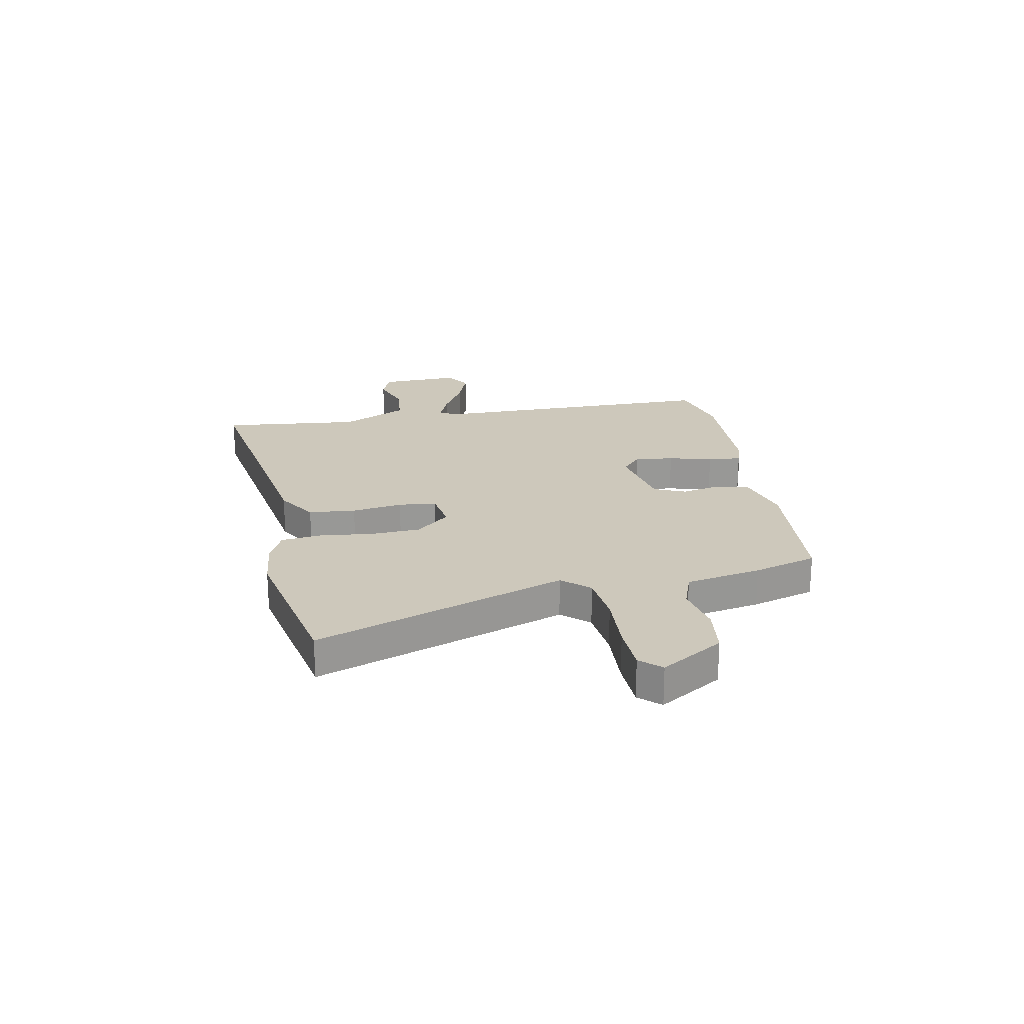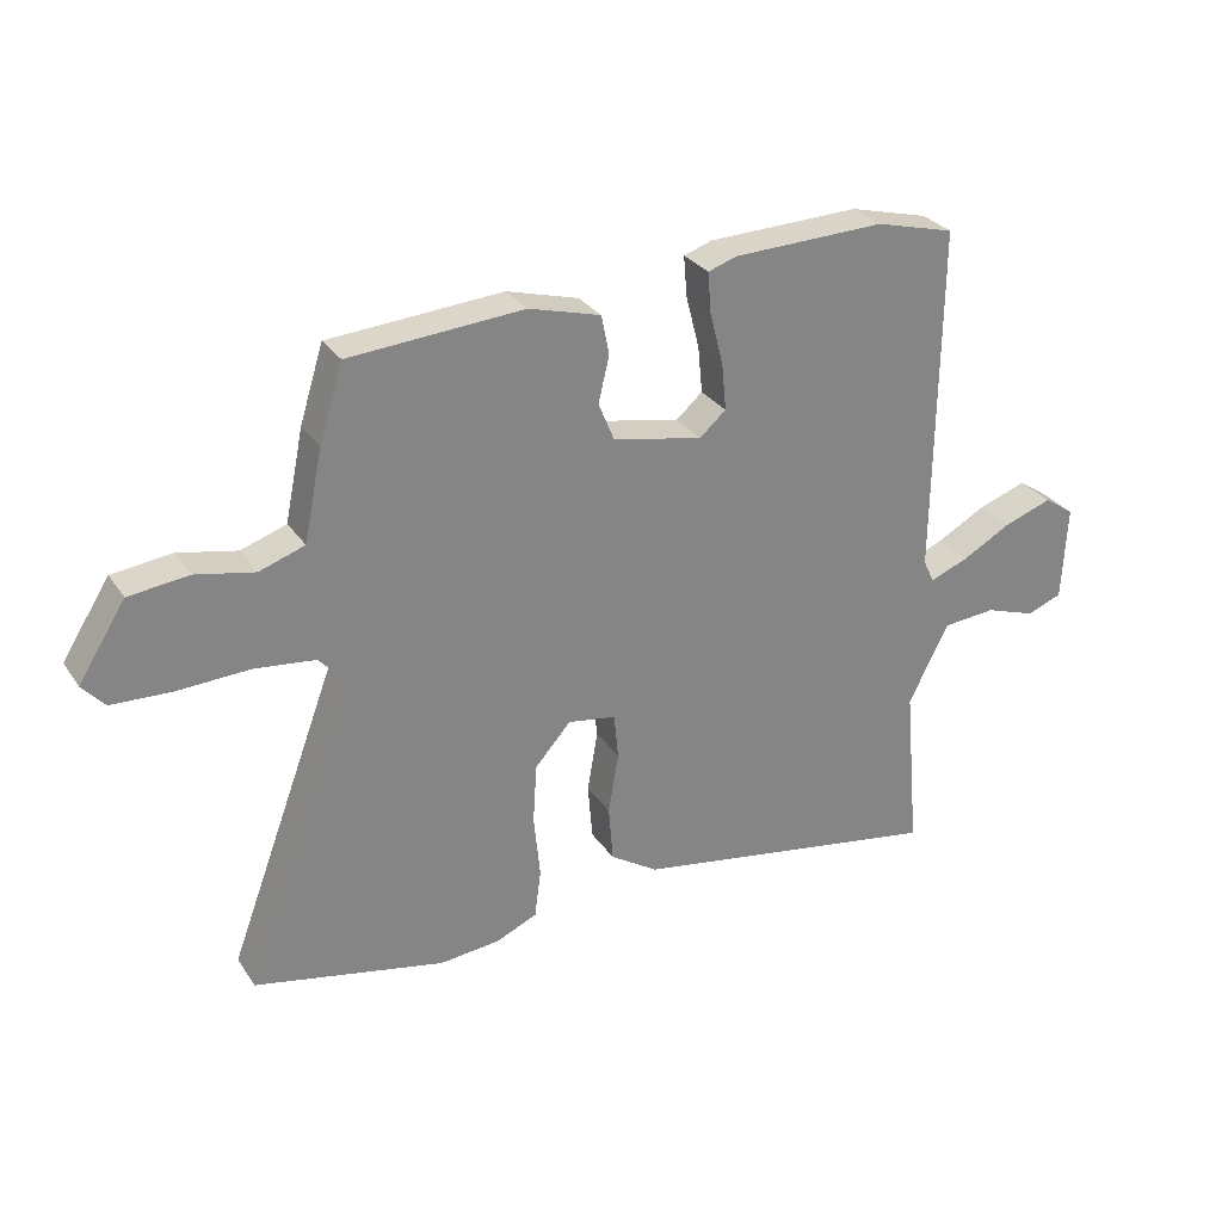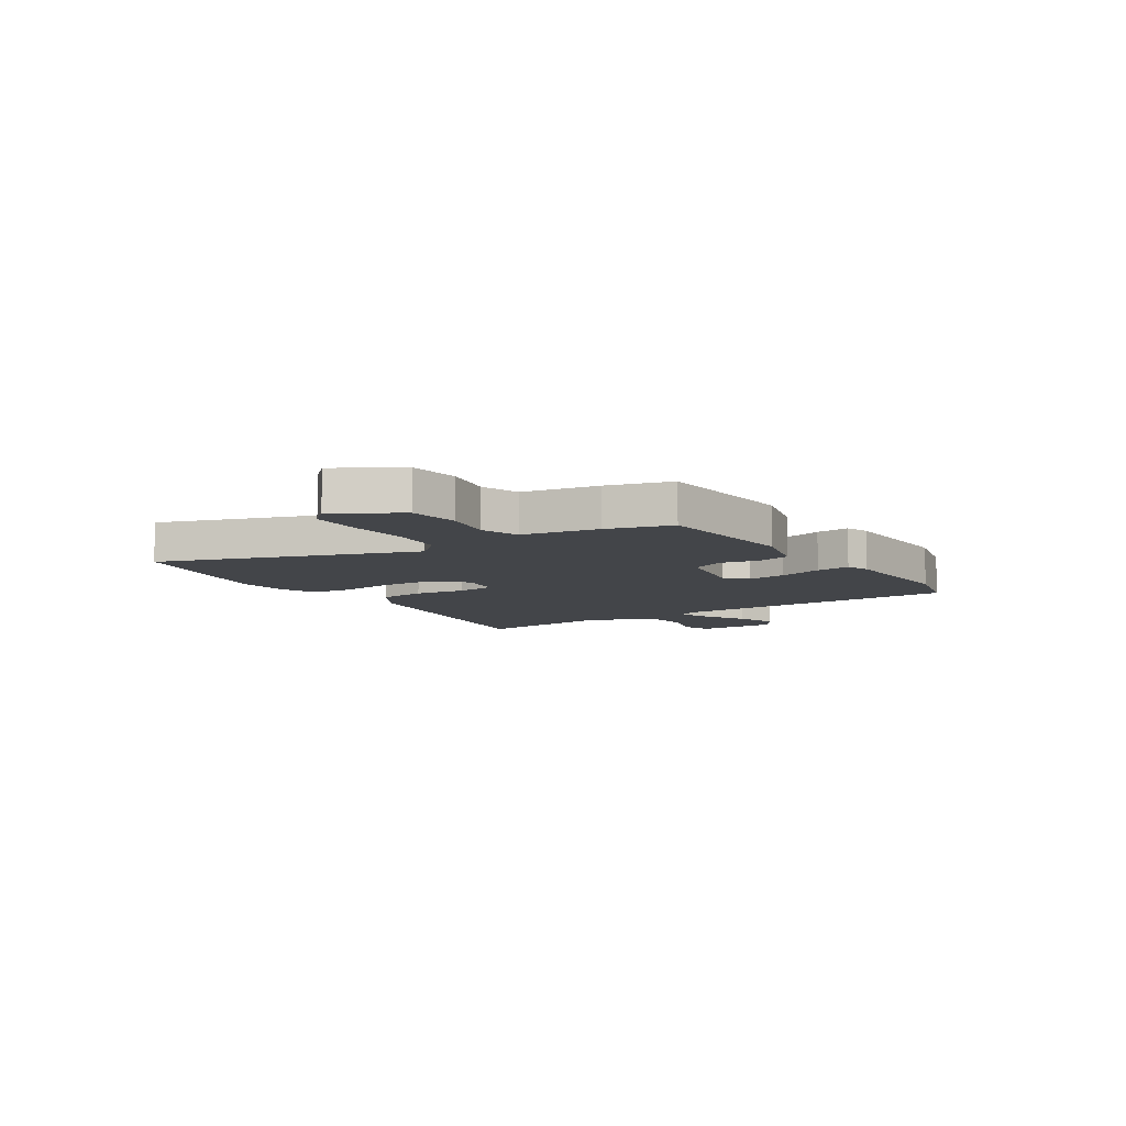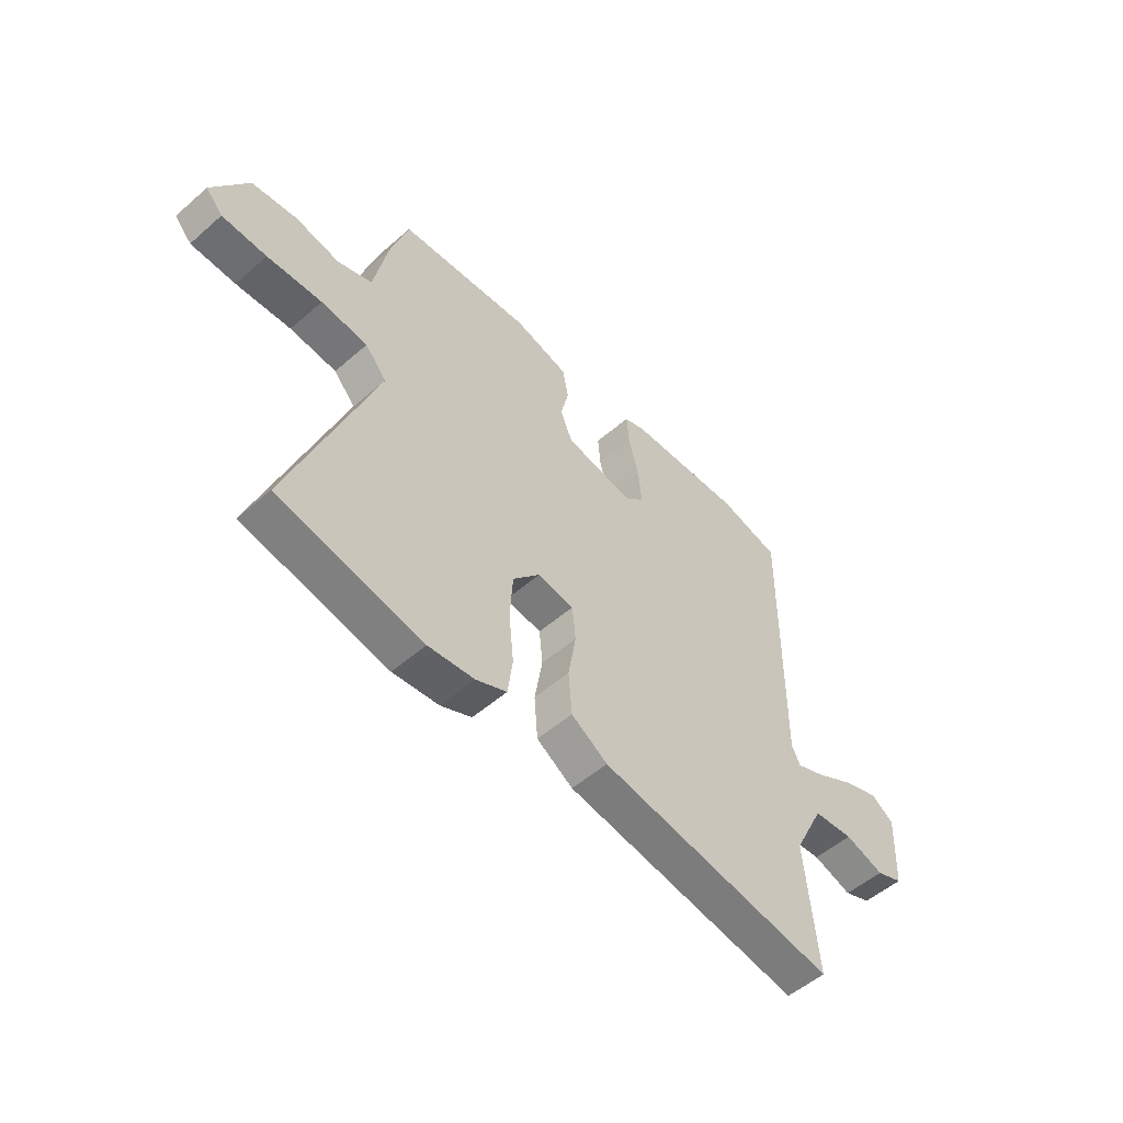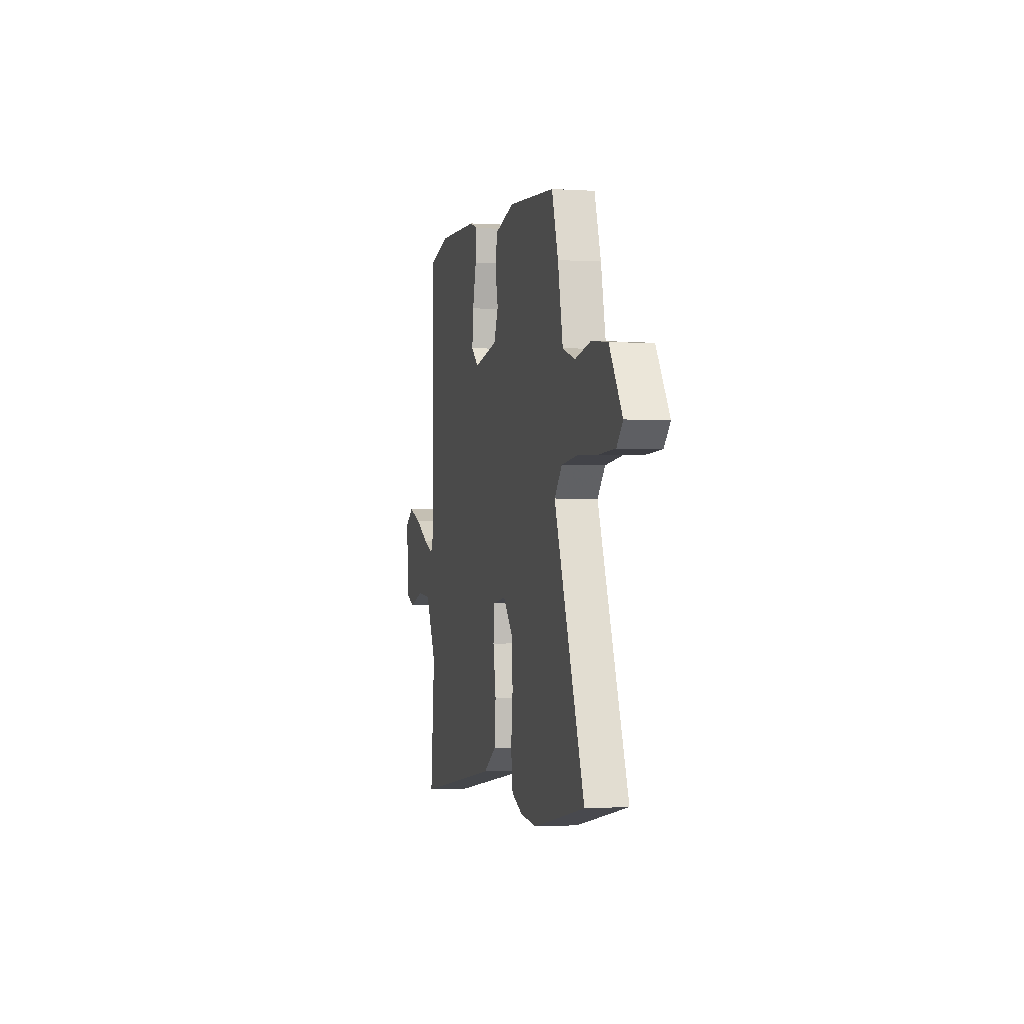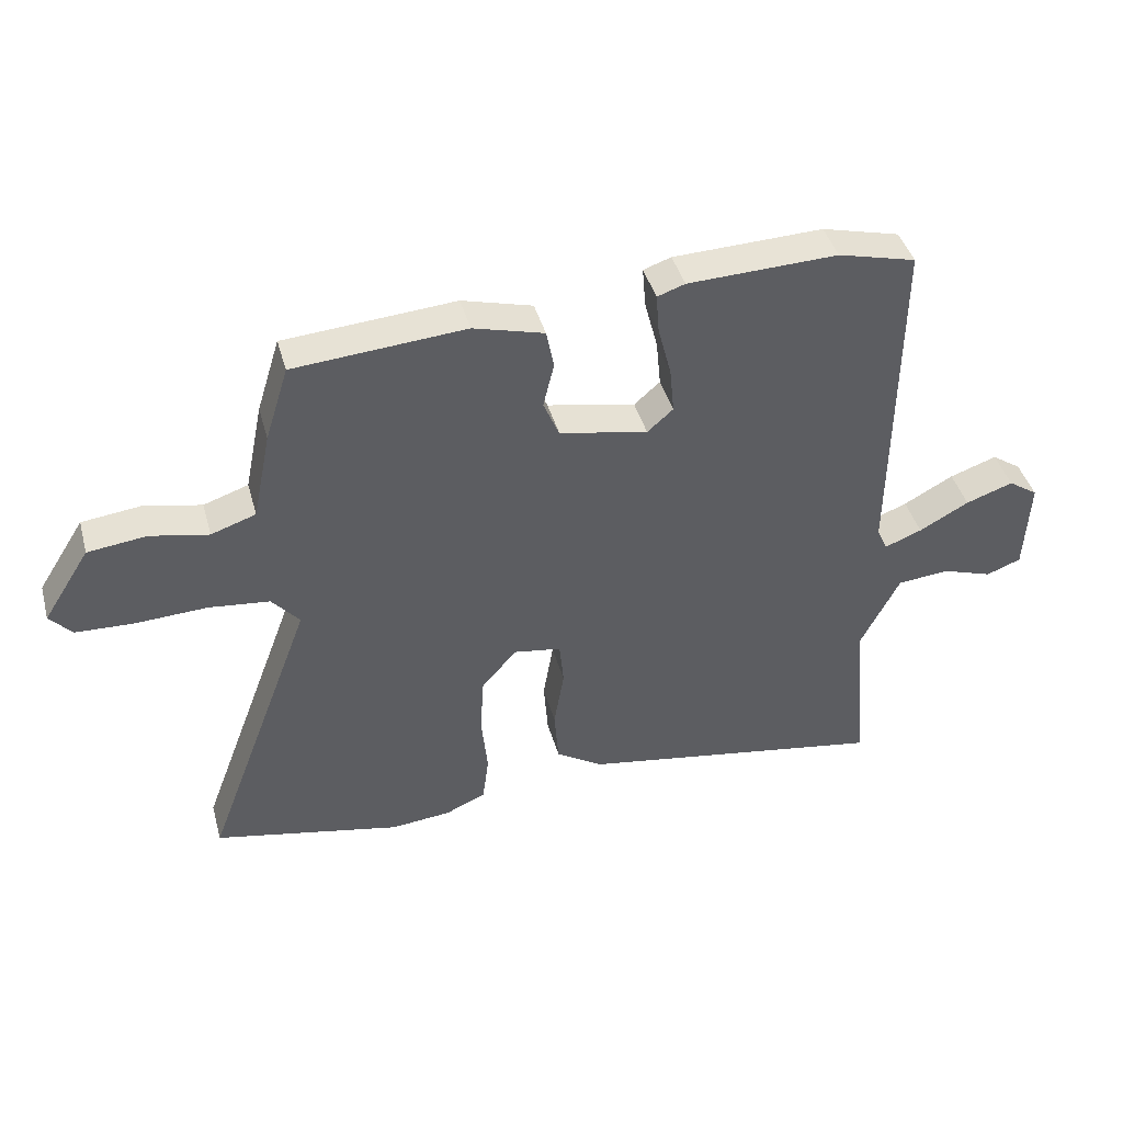
<metadata>
{"format":"obj","ext":"obj","renderer":"f3d","projection":"perspective","resolution":1024,"background":"white","views":[{"elev":21.9,"azim":-100.2,"up":"+Y"},{"elev":29.1,"azim":-27.5,"up":"+Z"},{"elev":-8.6,"azim":-55.7,"up":"+Y"},{"elev":-52.7,"azim":-46.9,"up":"+Z"},{"elev":-1.3,"azim":-103.5,"up":"+Z"},{"elev":42.5,"azim":-15.3,"up":"+Z"}]}
</metadata>
<code>
v 0.385 0.07 0.53
v 0.509 0.07 0.498
v 0.504 0.07 -0.05
v 0.521 0.07 -0.086
v 0.58 0.07 -0.063
v 0.659 0.07 -0.02
v 0.734 0.07 0.006
v 0.781 0.07 -0.026
v 0.774 0.07 -0.176
v 0.719 0.07 -0.197
v 0.639 0.07 -0.17
v 0.556 0.07 -0.177
v 0.493 0.07 -0.301
v 0.517 0.07 -0.563
v 0.028 0.07 -0.48
v -0.047 0.07 -0.432
v -0.054 0.07 -0.344
v -0.038 0.07 -0.249
v -0.045 0.07 -0.178
v -0.12 0.07 -0.166
v -0.176 0.07 -0.229
v -0.182 0.07 -0.322
v -0.172 0.07 -0.421
v -0.182 0.07 -0.497
v -0.246 0.07 -0.525
v -0.341 0.07 -0.534
v -0.639 0.07 -0.471
v -0.465 0.07 -0.005
v -0.509 0.07 0.046
v -0.605 0.07 0.057
v -0.718 0.07 0.052
v -0.81 0.07 0.056
v -0.845 0.07 0.095
v -0.771 0.07 0.211
v -0.678 0.07 0.222
v -0.586 0.07 0.203
v -0.515 0.07 0.227
v -0.486 0.07 0.368
v -0.449 0.07 0.486
v -0.177 0.07 0.506
v -0.065 0.07 0.475
v -0.053 0.07 0.413
v -0.07 0.07 0.342
v -0.045 0.07 0.282
v 0.095 0.07 0.254
v 0.136 0.07 0.29
v 0.129 0.07 0.363
v 0.108 0.07 0.445
v 0.103 0.07 0.508
v 0.147 0.07 0.523
v 0.385 0 0.53
v 0.509 0 0.498
v 0.504 0 -0.05
v 0.521 0 -0.086
v 0.58 0 -0.063
v 0.659 0 -0.02
v 0.734 0 0.006
v 0.781 0 -0.026
v 0.774 0 -0.176
v 0.719 0 -0.197
v 0.639 0 -0.17
v 0.556 0 -0.177
v 0.493 0 -0.301
v 0.517 0 -0.563
v 0.028 0 -0.48
v -0.047 0 -0.432
v -0.054 0 -0.344
v -0.038 0 -0.249
v -0.045 0 -0.178
v -0.12 0 -0.166
v -0.176 0 -0.229
v -0.182 0 -0.322
v -0.172 0 -0.421
v -0.182 0 -0.497
v -0.246 0 -0.525
v -0.341 0 -0.534
v -0.639 0 -0.471
v -0.465 0 -0.005
v -0.509 0 0.046
v -0.605 0 0.057
v -0.718 0 0.052
v -0.81 0 0.056
v -0.845 0 0.095
v -0.771 0 0.211
v -0.678 0 0.222
v -0.586 0 0.203
v -0.515 0 0.227
v -0.486 0 0.368
v -0.449 0 0.486
v -0.177 0 0.506
v -0.065 0 0.475
v -0.053 0 0.413
v -0.07 0 0.342
v -0.045 0 0.282
v 0.095 0 0.254
v 0.136 0 0.29
v 0.129 0 0.363
v 0.108 0 0.445
v 0.103 0 0.508
v 0.147 0 0.523
f 1 2 3
f 50 1 3
f 49 50 3
f 48 49 3
f 47 48 3
f 46 47 3 4
f 45 46 4
f 44 45 4
f 41 42 43
f 40 41 43
f 39 40 43
f 38 39 43
f 37 38 43
f 36 37 43 44
f 34 35 36
f 33 34 36
f 32 33 36
f 31 32 36
f 30 31 36
f 29 30 36 44
f 28 29 44 4
f 26 27 28
f 25 26 28
f 24 25 28
f 23 24 28
f 22 23 28
f 21 22 28
f 20 21 28
f 19 20 28 4
f 16 17 18
f 15 16 18
f 14 15 18
f 13 14 18
f 18 19 4
f 13 18 4
f 12 13 4
f 9 10 11
f 8 9 11
f 7 8 11
f 6 7 11
f 5 6 11
f 4 5 11 12
f 53 52 51
f 53 51 100
f 53 100 99
f 53 99 98
f 53 98 97
f 54 53 97 96
f 54 96 95
f 54 95 94
f 93 92 91
f 93 91 90
f 93 90 89
f 93 89 88
f 93 88 87
f 94 93 87 86
f 86 85 84
f 86 84 83
f 86 83 82
f 86 82 81
f 86 81 80
f 94 86 80 79
f 54 94 79 78
f 78 77 76
f 78 76 75
f 78 75 74
f 78 74 73
f 78 73 72
f 78 72 71
f 78 71 70
f 54 78 70 69
f 68 67 66
f 68 66 65
f 68 65 64
f 68 64 63
f 54 69 68
f 54 68 63
f 54 63 62
f 61 60 59
f 61 59 58
f 61 58 57
f 61 57 56
f 61 56 55
f 62 61 55 54
f 1 51 52 2
f 2 52 53 3
f 3 53 54 4
f 4 54 55 5
f 5 55 56 6
f 6 56 57 7
f 7 57 58 8
f 8 58 59 9
f 9 59 60 10
f 10 60 61 11
f 11 61 62 12
f 12 62 63 13
f 13 63 64 14
f 14 64 65 15
f 15 65 66 16
f 16 66 67 17
f 17 67 68 18
f 18 68 69 19
f 19 69 70 20
f 20 70 71 21
f 21 71 72 22
f 22 72 73 23
f 23 73 74 24
f 24 74 75 25
f 25 75 76 26
f 26 76 77 27
f 27 77 78 28
f 28 78 79 29
f 29 79 80 30
f 30 80 81 31
f 31 81 82 32
f 32 82 83 33
f 33 83 84 34
f 34 84 85 35
f 35 85 86 36
f 36 86 87 37
f 37 87 88 38
f 38 88 89 39
f 39 89 90 40
f 40 90 91 41
f 41 91 92 42
f 42 92 93 43
f 43 93 94 44
f 44 94 95 45
f 45 95 96 46
f 46 96 97 47
f 47 97 98 48
f 48 98 99 49
f 49 99 100 50
f 50 100 51 1

</code>
